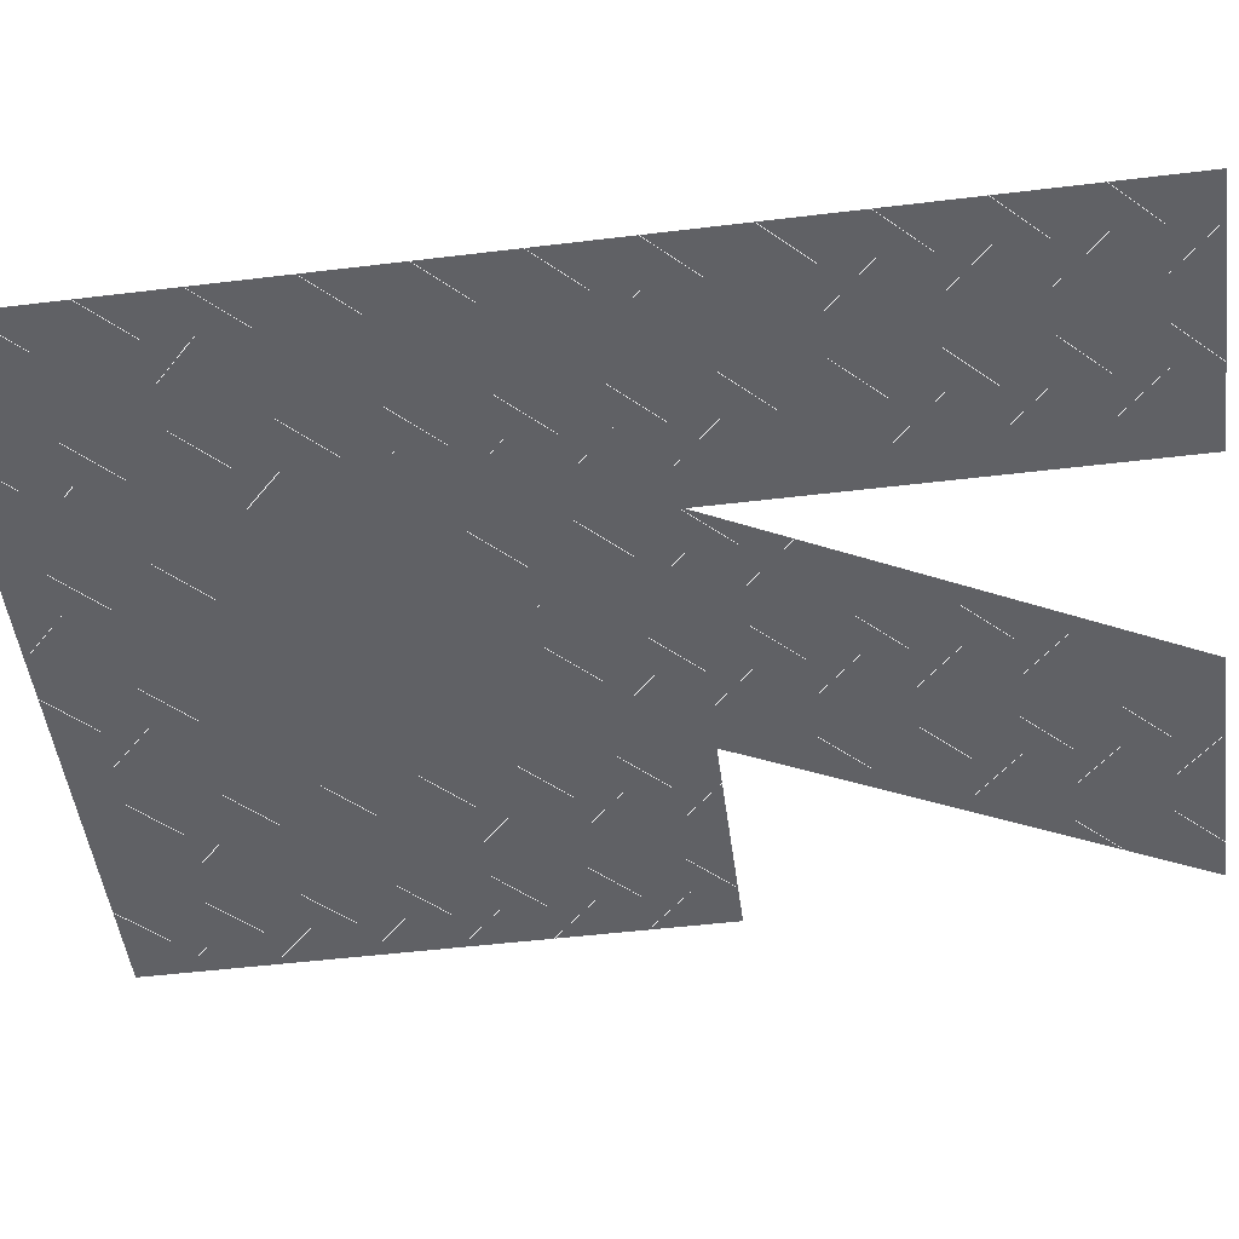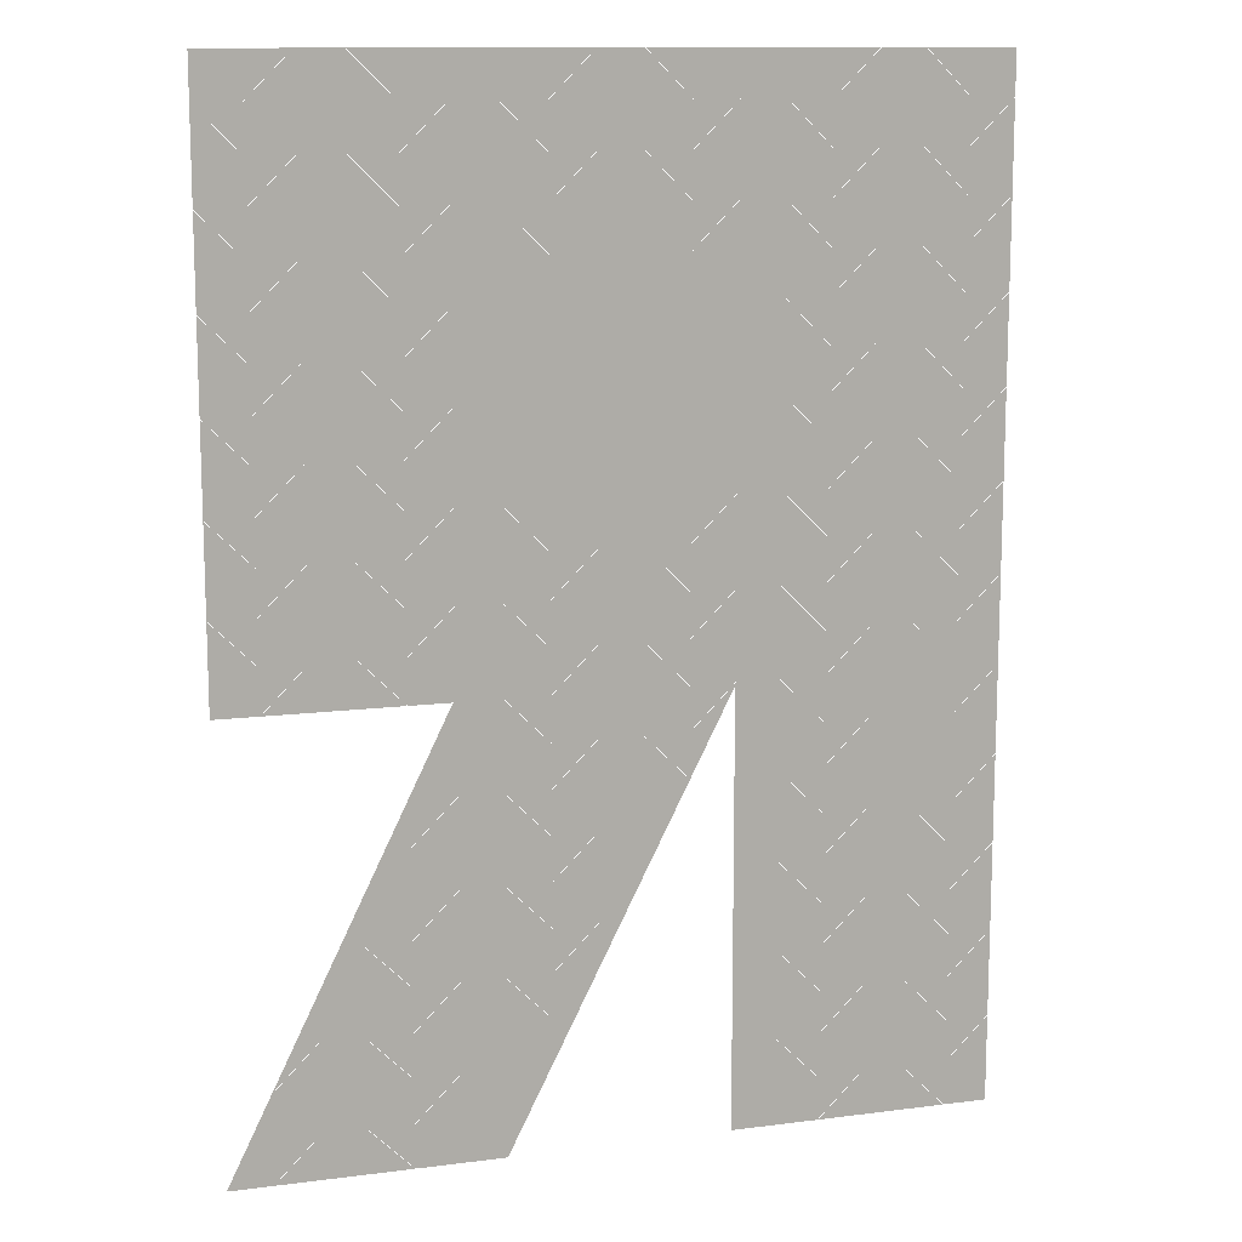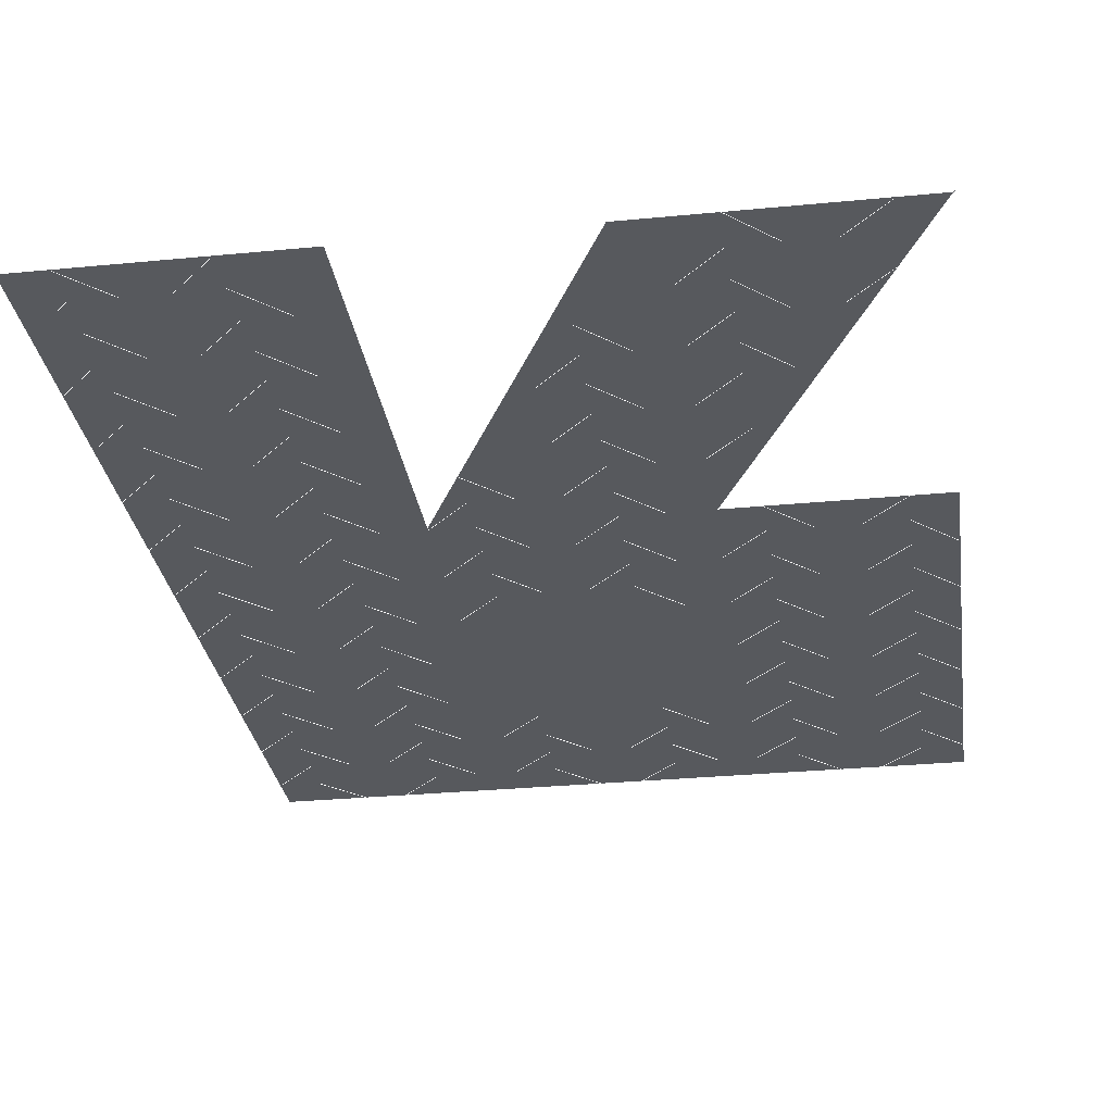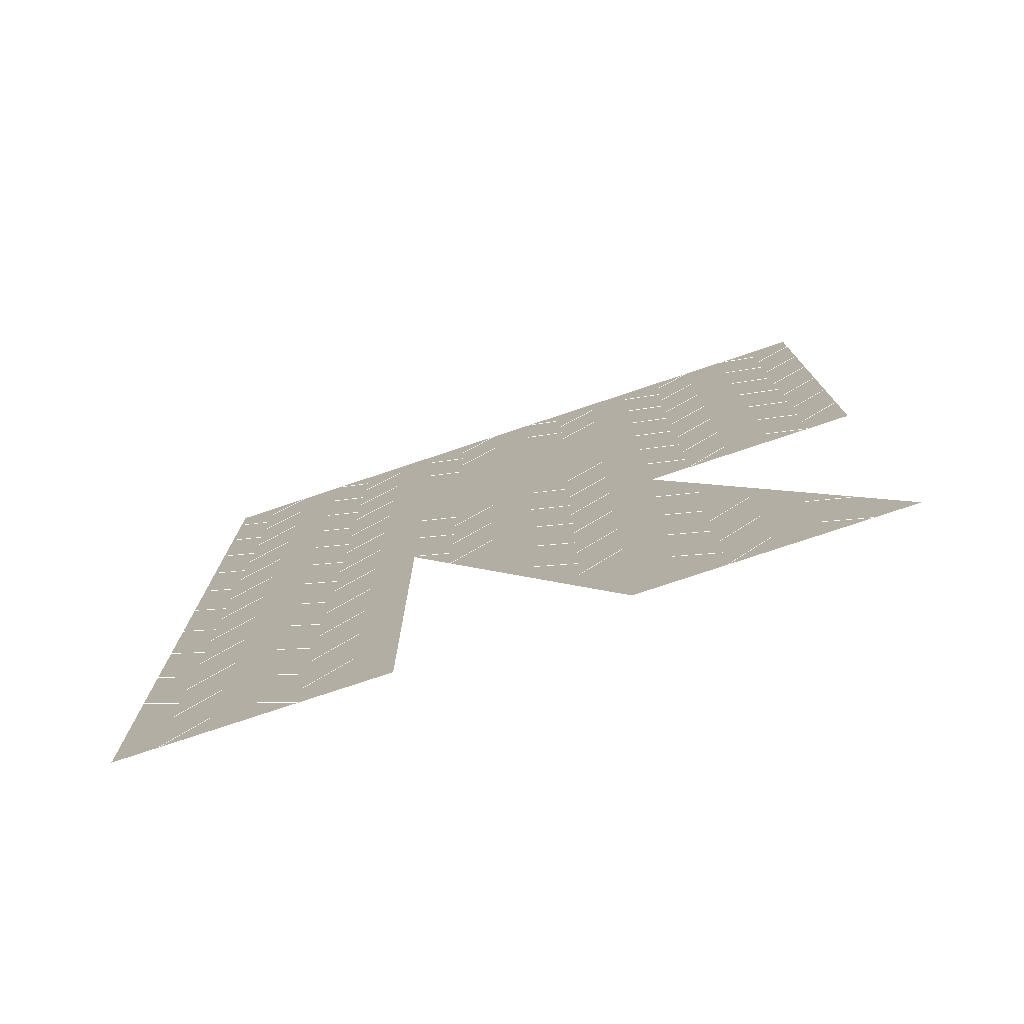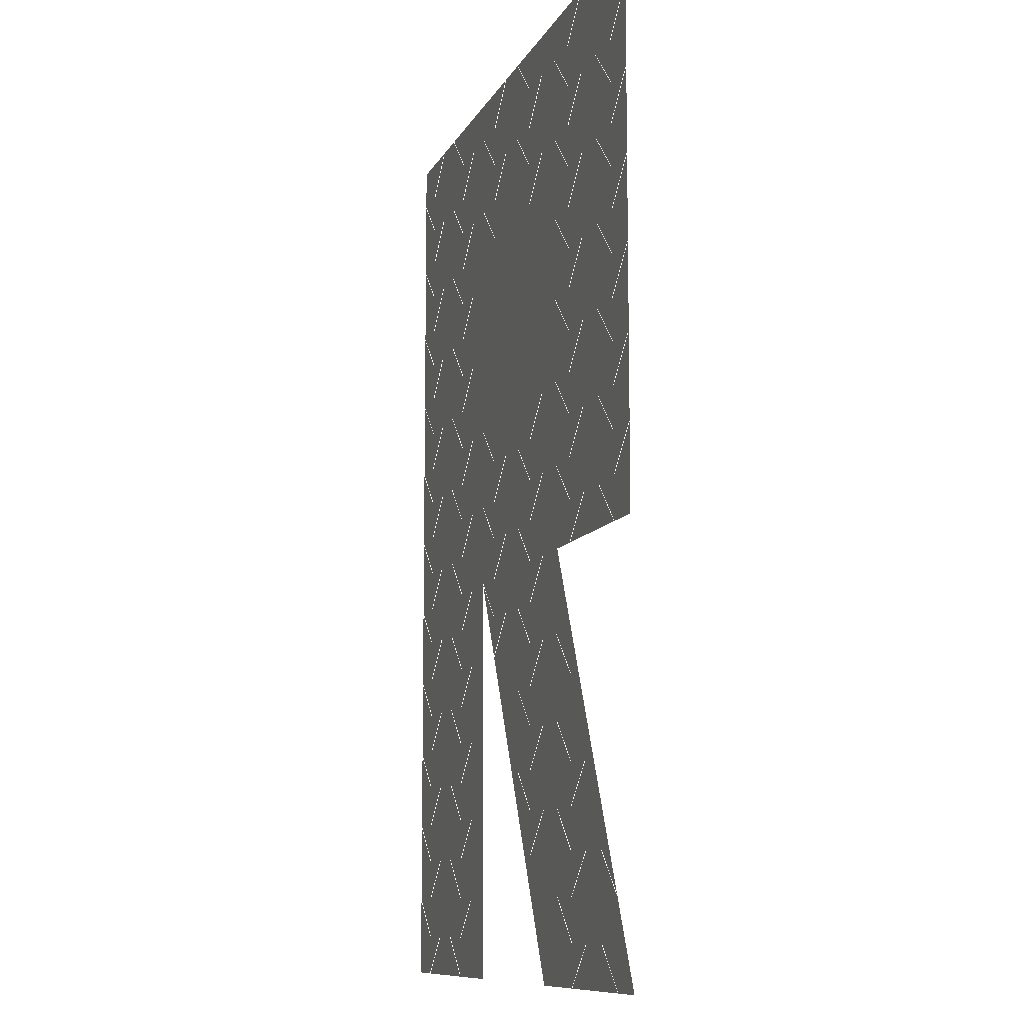
<metadata>
{"format":"obj","ext":"obj","renderer":"f3d","projection":"perspective","resolution":1024,"background":"white","views":[{"elev":-50.0,"azim":-82.4,"up":"+Z"},{"elev":12.2,"azim":163.1,"up":"+Y"},{"elev":-29.7,"azim":8.1,"up":"+Z"},{"elev":-77.8,"azim":18.4,"up":"+Y"},{"elev":-10.1,"azim":72.8,"up":"+Y"}]}
</metadata>
<code>
v 0 9 0
v 1 9 0
v 2 9 0
v 3 9 0
v 4 9 0
v 5 9 0
v 6 9 0
v 11 9 0
v 12 9 0
v 13 9 0
v 14 9 0
v 15 9 0
v 16 9 0
v 17 9 0
v 0 10 0
v 1 10 0
v 2 10 0
v 3 10 0
v 4 10 0
v 5 10 0
v 6 10 0
v 11 10 0
v 12 10 0
v 13 10 0
v 14 10 0
v 15 10 0
v 16 10 0
v 0 11 0
v 1 11 0
v 2 11 0
v 3 11 0
v 4 11 0
v 5 11 0
v 6 11 0
v 10 11 0
v 11 11 0
v 12 11 0
v 13 11 0
v 14 11 0
v 15 11 0
v 16 11 0
v 0 12 0
v 1 12 0
v 2 12 0
v 3 12 0
v 4 12 0
v 5 12 0
v 6 12 0
v 10 12 0
v 11 12 0
v 12 12 0
v 13 12 0
v 14 12 0
v 15 12 0
v 0 13 0
v 1 13 0
v 2 13 0
v 3 13 0
v 4 13 0
v 5 13 0
v 6 13 0
v 9 13 0
v 10 13 0
v 11 13 0
v 12 13 0
v 13 13 0
v 14 13 0
v 15 13 0
v 0 14 0
v 1 14 0
v 2 14 0
v 3 14 0
v 4 14 0
v 5 14 0
v 6 14 0
v 9 14 0
v 10 14 0
v 11 14 0
v 12 14 0
v 13 14 0
v 14 14 0
v 0 15 0
v 1 15 0
v 2 15 0
v 3 15 0
v 4 15 0
v 5 15 0
v 6 15 0
v 8 15 0
v 9 15 0
v 10 15 0
v 11 15 0
v 12 15 0
v 13 15 0
v 14 15 0
v 0 16 0
v 1 16 0
v 2 16 0
v 3 16 0
v 4 16 0
v 5 16 0
v 6 16 0
v 8 16 0
v 9 16 0
v 10 16 0
v 11 16 0
v 12 16 0
v 13 16 0
v 0 17 0
v 1 17 0
v 2 17 0
v 3 17 0
v 4 17 0
v 5 17 0
v 6 17 0
v 7 17 0
v 8 17 0
v 9 17 0
v 10 17 0
v 11 17 0
v 12 17 0
v 13 17 0
v 0 18 0
v 1 18 0
v 2 18 0
v 3 18 0
v 4 18 0
v 5 18 0
v 6 18 0
v 7 18 0
v 8 18 0
v 9 18 0
v 10 18 0
v 11 18 0
v 12 18 0
v 0 19 0
v 1 19 0
v 2 19 0
v 3 19 0
v 4 19 0
v 5 19 0
v 6 19 0
v 7 19 0
v 8 19 0
v 9 19 0
v 10 19 0
v 11 19 0
v 12 19 0
v 13 19 0
v 14 19 0
v 15 19 0
v 16 19 0
v 17 19 0
v 0 20 0
v 1 20 0
v 2 20 0
v 3 20 0
v 4 20 0
v 5 20 0
v 6 20 0
v 7 20 0
v 8 20 0
v 9 20 0
v 10 20 0
v 11 20 0
v 12 20 0
v 13 20 0
v 14 20 0
v 15 20 0
v 16 20 0
v 17 20 0
v 0 21 0
v 1 21 0
v 2 21 0
v 3 21 0
v 4 21 0
v 5 21 0
v 6 21 0
v 7 21 0
v 8 21 0
v 9 21 0
v 10 21 0
v 11 21 0
v 12 21 0
v 13 21 0
v 14 21 0
v 15 21 0
v 16 21 0
v 17 21 0
v 0 22 0
v 1 22 0
v 2 22 0
v 3 22 0
v 4 22 0
v 5 22 0
v 6 22 0
v 7 22 0
v 8 22 0
v 9 22 0
v 10 22 0
v 11 22 0
v 12 22 0
v 13 22 0
v 14 22 0
v 15 22 0
v 16 22 0
v 17 22 0
v 0 23 0
v 1 23 0
v 2 23 0
v 3 23 0
v 4 23 0
v 5 23 0
v 6 23 0
v 7 23 0
v 8 23 0
v 9 23 0
v 10 23 0
v 11 23 0
v 12 23 0
v 13 23 0
v 14 23 0
v 15 23 0
v 16 23 0
v 17 23 0
v 0 24 0
v 1 24 0
v 2 24 0
v 3 24 0
v 4 24 0
v 5 24 0
v 6 24 0
v 7 24 0
v 8 24 0
v 9 24 0
v 10 24 0
v 11 24 0
v 12 24 0
v 13 24 0
v 14 24 0
v 15 24 0
v 16 24 0
v 17 24 0
v 0 25 0
v 1 25 0
v 2 25 0
v 3 25 0
v 4 25 0
v 5 25 0
v 6 25 0
v 7 25 0
v 8 25 0
v 9 25 0
v 10 25 0
v 11 25 0
v 12 25 0
v 13 25 0
v 14 25 0
v 15 25 0
v 16 25 0
v 17 25 0
v 0 26 0
v 1 26 0
v 2 26 0
v 3 26 0
v 4 26 0
v 5 26 0
v 6 26 0
v 7 26 0
v 8 26 0
v 9 26 0
v 10 26 0
v 11 26 0
v 12 26 0
v 13 26 0
v 14 26 0
v 15 26 0
v 16 26 0
v 17 26 0
v 0 27 0
v 1 27 0
v 2 27 0
v 3 27 0
v 4 27 0
v 5 27 0
v 6 27 0
v 7 27 0
v 8 27 0
v 9 27 0
v 10 27 0
v 11 27 0
v 12 27 0
v 13 27 0
v 14 27 0
v 15 27 0
v 16 27 0
v 17 27 0
v 0 28 0
v 1 28 0
v 2 28 0
v 3 28 0
v 4 28 0
v 5 28 0
v 6 28 0
v 7 28 0
v 8 28 0
v 9 28 0
v 10 28 0
v 11 28 0
v 12 28 0
v 13 28 0
v 14 28 0
v 15 28 0
v 16 28 0
v 17 28 0
v 0 29 0
v 1 29 0
v 2 29 0
v 3 29 0
v 4 29 0
v 5 29 0
v 6 29 0
v 7 29 0
v 8 29 0
v 9 29 0
v 10 29 0
v 11 29 0
v 12 29 0
v 13 29 0
v 14 29 0
v 15 29 0
v 16 29 0
v 17 29 0
v 0 30 0
v 1 30 0
v 2 30 0
v 3 30 0
v 4 30 0
v 5 30 0
v 6 30 0
v 7 30 0
v 8 30 0
v 9 30 0
v 10 30 0
v 11 30 0
v 12 30 0
v 13 30 0
v 14 30 0
v 15 30 0
v 16 30 0
v 17 30 0
v 0 31 0
v 1 31 0
v 2 31 0
v 3 31 0
v 4 31 0
v 5 31 0
v 6 31 0
v 7 31 0
v 8 31 0
v 9 31 0
v 10 31 0
v 11 31 0
v 12 31 0
v 13 31 0
v 14 31 0
v 15 31 0
v 16 31 0
v 17 31 0
v 0 32 0
v 1 32 0
v 2 32 0
v 3 32 0
v 4 32 0
v 5 32 0
v 6 32 0
v 7 32 0
v 8 32 0
v 9 32 0
v 10 32 0
v 11 32 0
v 12 32 0
v 13 32 0
v 14 32 0
v 15 32 0
v 16 32 0
v 17 32 0
v 12.55 18 0
v 17 8.946 0
v 16.97 9 0
v 12.06 19 0
v 16.48 10 0
v 16 10.98 0
v 15.99 11 0
v 13.04 17 0
v 15.5 12 0
v 15 13.02 0
v 15.01 13 0
v 14 15.05 0
v 14.52 14 0
v 14.03 15 0
v 13 17.09 0
v 13.53 16 0
v 7.476 16 0
v 7 16.94 0
v 7.98 15 0
v 11 9 0
v 11 9.005 0
v 10.5 10 0
v 9.491 12 0
v 10 10.99 0
v 8.987 13 0
v 8.483 14 0
v 8 14.96 0
v 6.468 18 0
v 6 18.93 0
v 9 12.97 0
v 9.995 11 0
v 6.972 17 0
f 390 389 14
f 1 2 16 15
f 2 3 17 16
f 3 4 18 17
f 4 5 19 18
f 5 6 20 19
f 6 7 21 20
f 409 408 22
f 407 9 23 22 408
f 9 10 24 23
f 10 11 25 24
f 11 12 26 25
f 12 13 27 26
f 15 16 29 28
f 16 17 30 29
f 17 18 31 30
f 18 19 32 31
f 19 20 33 32
f 20 21 34 33
f 418 411 35
f 409 22 36 35 411
f 22 23 37 36
f 23 24 38 37
f 24 25 39 38
f 25 26 40 39
f 394 393 41
f 28 29 43 42
f 29 30 44 43
f 30 31 45 44
f 31 32 46 45
f 32 33 47 46
f 33 34 48 47
f 418 35 49 410
f 35 36 50 49
f 36 37 51 50
f 37 38 52 51
f 38 39 53 52
f 39 40 54 53
f 42 43 56 55
f 43 44 57 56
f 44 45 58 57
f 45 46 59 58
f 46 47 60 59
f 47 48 61 60
f 412 417 62
f 410 49 63 62 417
f 49 50 64 63
f 50 51 65 64
f 51 52 66 65
f 52 53 67 66
f 53 54 68 67
f 55 56 70 69
f 56 57 71 70
f 57 58 72 71
f 58 59 73 72
f 59 60 74 73
f 60 61 75 74
f 412 62 76 413
f 62 63 77 76
f 63 64 78 77
f 64 65 79 78
f 65 66 80 79
f 66 67 81 80
f 69 70 83 82
f 70 71 84 83
f 71 72 85 84
f 72 73 86 85
f 73 74 87 86
f 74 75 88 87
f 406 414 89
f 413 76 90 89 414
f 76 77 91 90
f 77 78 92 91
f 78 79 93 92
f 79 80 94 93
f 80 81 95 94
f 82 83 97 96
f 83 84 98 97
f 84 85 99 98
f 85 86 100 99
f 86 87 101 100
f 87 88 102 101
f 406 89 103 404
f 89 90 104 103
f 90 91 105 104
f 91 92 106 105
f 92 93 107 106
f 93 94 108 107
f 96 97 110 109
f 97 98 111 110
f 98 99 112 111
f 99 100 113 112
f 100 101 114 113
f 101 102 115 114
f 419 405 116
f 404 103 117 116 405
f 103 104 118 117
f 104 105 119 118
f 105 106 120 119
f 106 107 121 120
f 107 108 122 121
f 109 110 124 123
f 110 111 125 124
f 111 112 126 125
f 112 113 127 126
f 113 114 128 127
f 114 115 129 128
f 419 116 130 415
f 116 117 131 130
f 117 118 132 131
f 118 119 133 132
f 119 120 134 133
f 120 121 135 134
f 123 124 137 136
f 124 125 138 137
f 125 126 139 138
f 126 127 140 139
f 127 128 141 140
f 128 129 416 142 141
f 415 130 143 142 416
f 130 131 144 143
f 131 132 145 144
f 132 133 146 145
f 133 134 147 146
f 134 135 148 147
f 136 137 155 154
f 137 138 156 155
f 138 139 157 156
f 139 140 158 157
f 140 141 159 158
f 141 142 160 159
f 142 143 161 160
f 143 144 162 161
f 144 145 163 162
f 145 146 164 163
f 146 147 165 164
f 147 148 166 165
f 148 391 149 167 166
f 149 150 168 167
f 150 151 169 168
f 151 152 170 169
f 152 153 171 170
f 154 155 173 172
f 155 156 174 173
f 156 157 175 174
f 157 158 176 175
f 158 159 177 176
f 159 160 178 177
f 160 161 179 178
f 161 162 180 179
f 162 163 181 180
f 163 164 182 181
f 164 165 183 182
f 165 166 184 183
f 166 167 185 184
f 167 168 186 185
f 168 169 187 186
f 169 170 188 187
f 170 171 189 188
f 172 173 191 190
f 173 174 192 191
f 174 175 193 192
f 175 176 194 193
f 176 177 195 194
f 177 178 196 195
f 178 179 197 196
f 179 180 198 197
f 180 181 199 198
f 181 182 200 199
f 182 183 201 200
f 183 184 202 201
f 184 185 203 202
f 185 186 204 203
f 186 187 205 204
f 187 188 206 205
f 188 189 207 206
f 190 191 209 208
f 191 192 210 209
f 192 193 211 210
f 193 194 212 211
f 194 195 213 212
f 195 196 214 213
f 196 197 215 214
f 197 198 216 215
f 198 199 217 216
f 199 200 218 217
f 200 201 219 218
f 201 202 220 219
f 202 203 221 220
f 203 204 222 221
f 204 205 223 222
f 205 206 224 223
f 206 207 225 224
f 208 209 227 226
f 209 210 228 227
f 210 211 229 228
f 211 212 230 229
f 212 213 231 230
f 213 214 232 231
f 214 215 233 232
f 215 216 234 233
f 216 217 235 234
f 217 218 236 235
f 218 219 237 236
f 219 220 238 237
f 220 221 239 238
f 221 222 240 239
f 222 223 241 240
f 223 224 242 241
f 224 225 243 242
f 226 227 245 244
f 227 228 246 245
f 228 229 247 246
f 229 230 248 247
f 230 231 249 248
f 231 232 250 249
f 232 233 251 250
f 233 234 252 251
f 234 235 253 252
f 235 236 254 253
f 236 237 255 254
f 237 238 256 255
f 238 239 257 256
f 239 240 258 257
f 240 241 259 258
f 241 242 260 259
f 242 243 261 260
f 244 245 263 262
f 245 246 264 263
f 246 247 265 264
f 247 248 266 265
f 248 249 267 266
f 249 250 268 267
f 250 251 269 268
f 251 252 270 269
f 252 253 271 270
f 253 254 272 271
f 254 255 273 272
f 255 256 274 273
f 256 257 275 274
f 257 258 276 275
f 258 259 277 276
f 259 260 278 277
f 260 261 279 278
f 262 263 281 280
f 263 264 282 281
f 264 265 283 282
f 265 266 284 283
f 266 267 285 284
f 267 268 286 285
f 268 269 287 286
f 269 270 288 287
f 270 271 289 288
f 271 272 290 289
f 272 273 291 290
f 273 274 292 291
f 274 275 293 292
f 275 276 294 293
f 276 277 295 294
f 277 278 296 295
f 278 279 297 296
f 280 281 299 298
f 281 282 300 299
f 282 283 301 300
f 283 284 302 301
f 284 285 303 302
f 285 286 304 303
f 286 287 305 304
f 287 288 306 305
f 288 289 307 306
f 289 290 308 307
f 290 291 309 308
f 291 292 310 309
f 292 293 311 310
f 293 294 312 311
f 294 295 313 312
f 295 296 314 313
f 296 297 315 314
f 298 299 317 316
f 299 300 318 317
f 300 301 319 318
f 301 302 320 319
f 302 303 321 320
f 303 304 322 321
f 304 305 323 322
f 305 306 324 323
f 306 307 325 324
f 307 308 326 325
f 308 309 327 326
f 309 310 328 327
f 310 311 329 328
f 311 312 330 329
f 312 313 331 330
f 313 314 332 331
f 314 315 333 332
f 316 317 335 334
f 317 318 336 335
f 318 319 337 336
f 319 320 338 337
f 320 321 339 338
f 321 322 340 339
f 322 323 341 340
f 323 324 342 341
f 324 325 343 342
f 325 326 344 343
f 326 327 345 344
f 327 328 346 345
f 328 329 347 346
f 329 330 348 347
f 330 331 349 348
f 331 332 350 349
f 332 333 351 350
f 334 335 353 352
f 335 336 354 353
f 336 337 355 354
f 337 338 356 355
f 338 339 357 356
f 339 340 358 357
f 340 341 359 358
f 341 342 360 359
f 342 343 361 360
f 343 344 362 361
f 344 345 363 362
f 345 346 364 363
f 346 347 365 364
f 347 348 366 365
f 348 349 367 366
f 349 350 368 367
f 350 351 369 368
f 352 353 371 370
f 353 354 372 371
f 354 355 373 372
f 355 356 374 373
f 356 357 375 374
f 357 358 376 375
f 358 359 377 376
f 359 360 378 377
f 360 361 379 378
f 361 362 380 379
f 362 363 381 380
f 363 364 382 381
f 364 365 383 382
f 365 366 384 383
f 366 367 385 384
f 367 368 386 385
f 368 369 387 386
f 81 400 401 95
f 94 95 399 403 108
f 95 401 399
f 67 68 397 400 81
f 68 398 397
f 54 396 398 68
f 108 403 395 122
f 122 395 402
f 40 394 396 54
f 26 27 393 394 40
f 27 392 393
f 13 390 392 27
f 121 122 402 388 135
f 135 388 391 148
f 8 407 408
l 2 17
l 18 5
l 28 16
l 29 44
l 45 32
l 19 33
l 55 43
l 56 71
l 72 59
l 46 60
l 82 70
l 83 98
l 99 86
l 73 87
l 109 97
l 110 125
l 126 113
l 100 114
l 136 124
l 137 156
l 157 140
l 127 141
l 172 155
l 173 192
l 193 176
l 158 177
l 208 191
l 209 228
l 229 212
l 194 213
l 244 227
l 245 264
l 265 248
l 230 249
l 280 263
l 281 300
l 301 284
l 266 285
l 316 299
l 317 336
l 337 320
l 302 321
l 352 335
l 353 372
l 373 356
l 338 357
l 76 63
l 49 64
l 104 91
l 77 92
l 116 131
l 132 119
l 105 120
l 142 130
l 143 162
l 163 146
l 133 147
l 178 161
l 179 198
l 199 182
l 164 183
l 214 197
l 200 219
l 322 305
l 323 342
l 343 326
l 308 327
l 358 341
l 359 378
l 379 362
l 344 363
l 10 25
l 26 13
l 37 24
l 38 53
l 54 41
l 65 52
l 66 81
l 93 80
l 121 108
l 149 168
l 169 152
l 184 167
l 185 204
l 205 188
l 170 189
l 220 203
l 221 240
l 241 224
l 206 225
l 256 239
l 257 276
l 277 260
l 242 261
l 292 275
l 293 312
l 313 296
l 278 297
l 328 311
l 329 348
l 349 332
l 314 333
l 364 347
l 365 384
l 385 368
l 350 369

</code>
